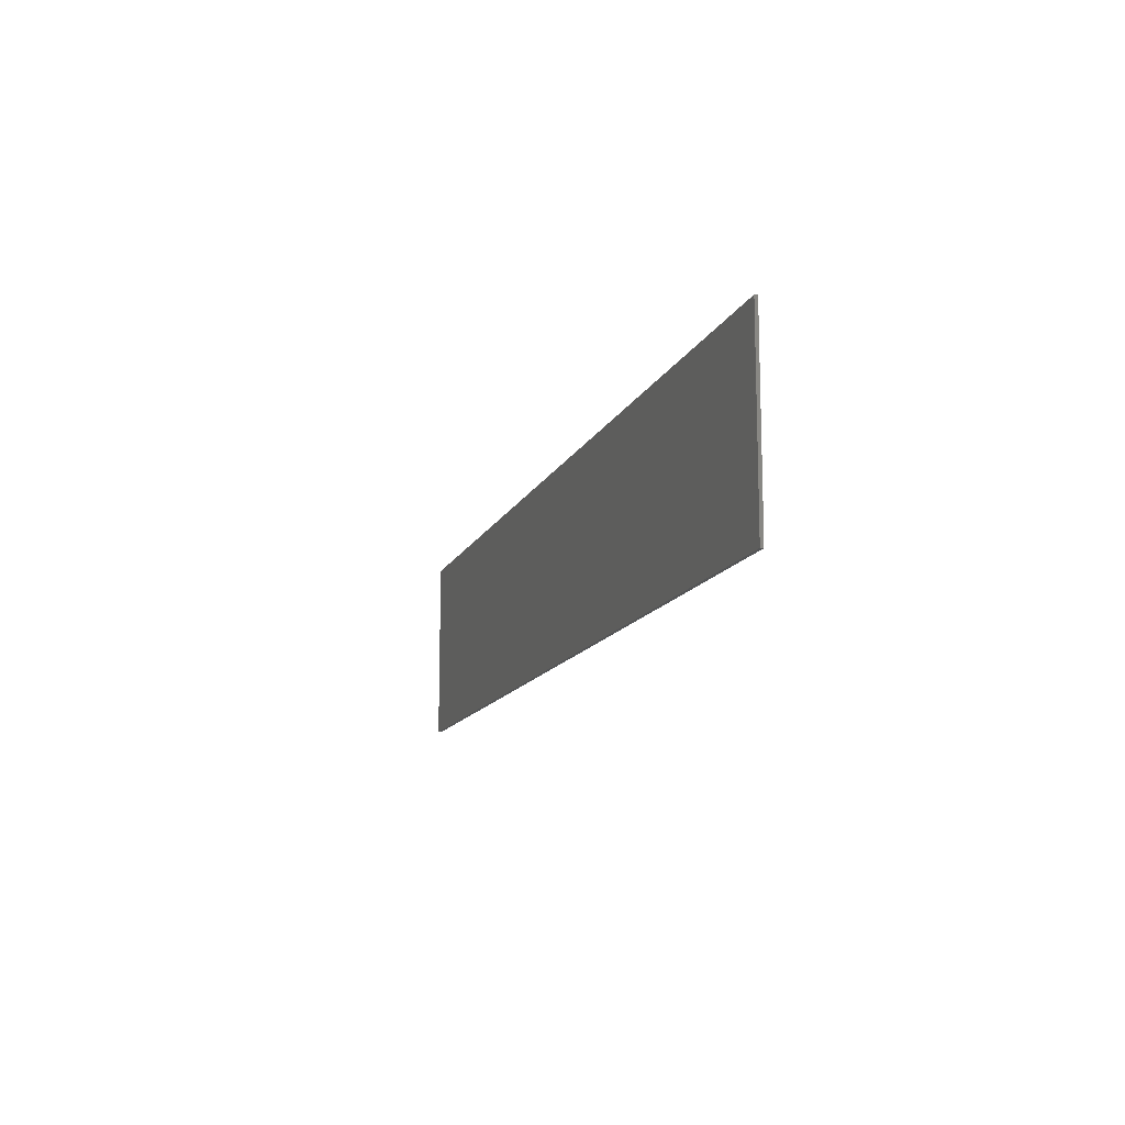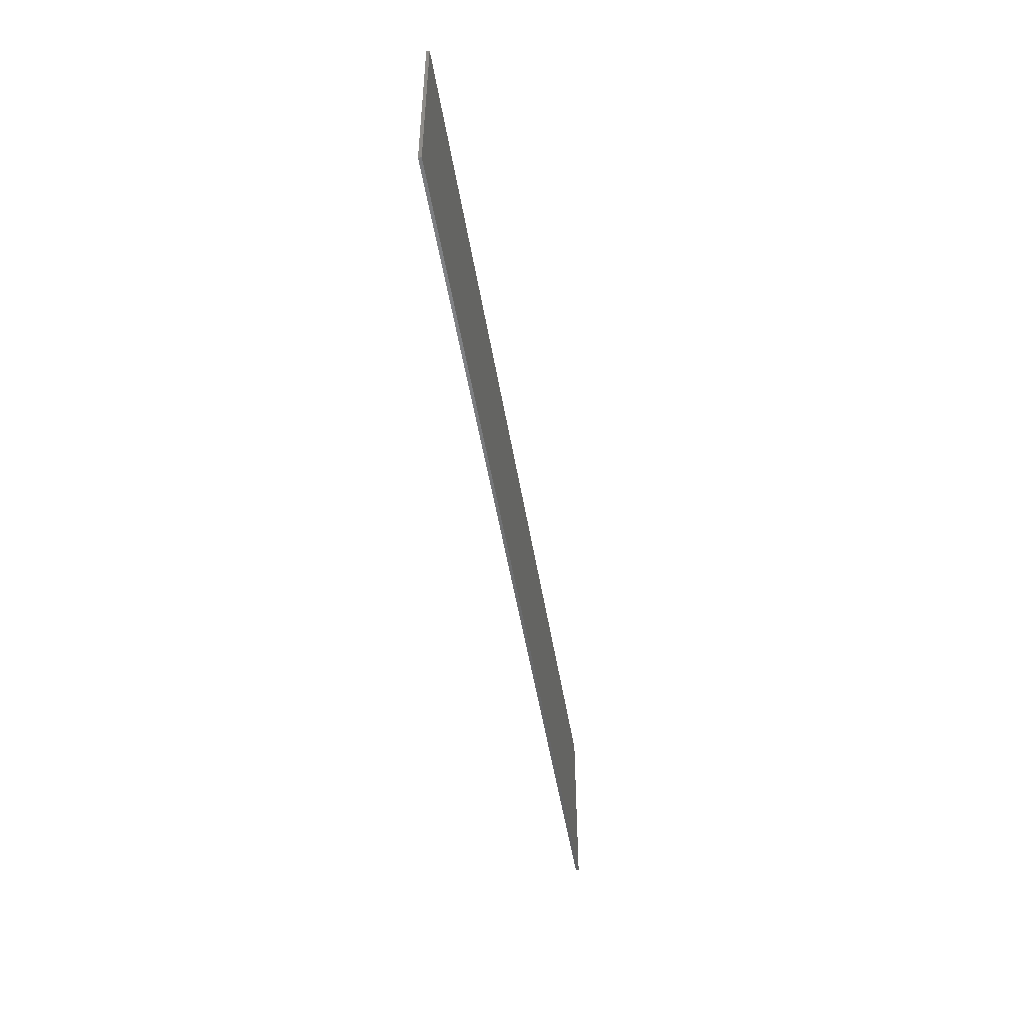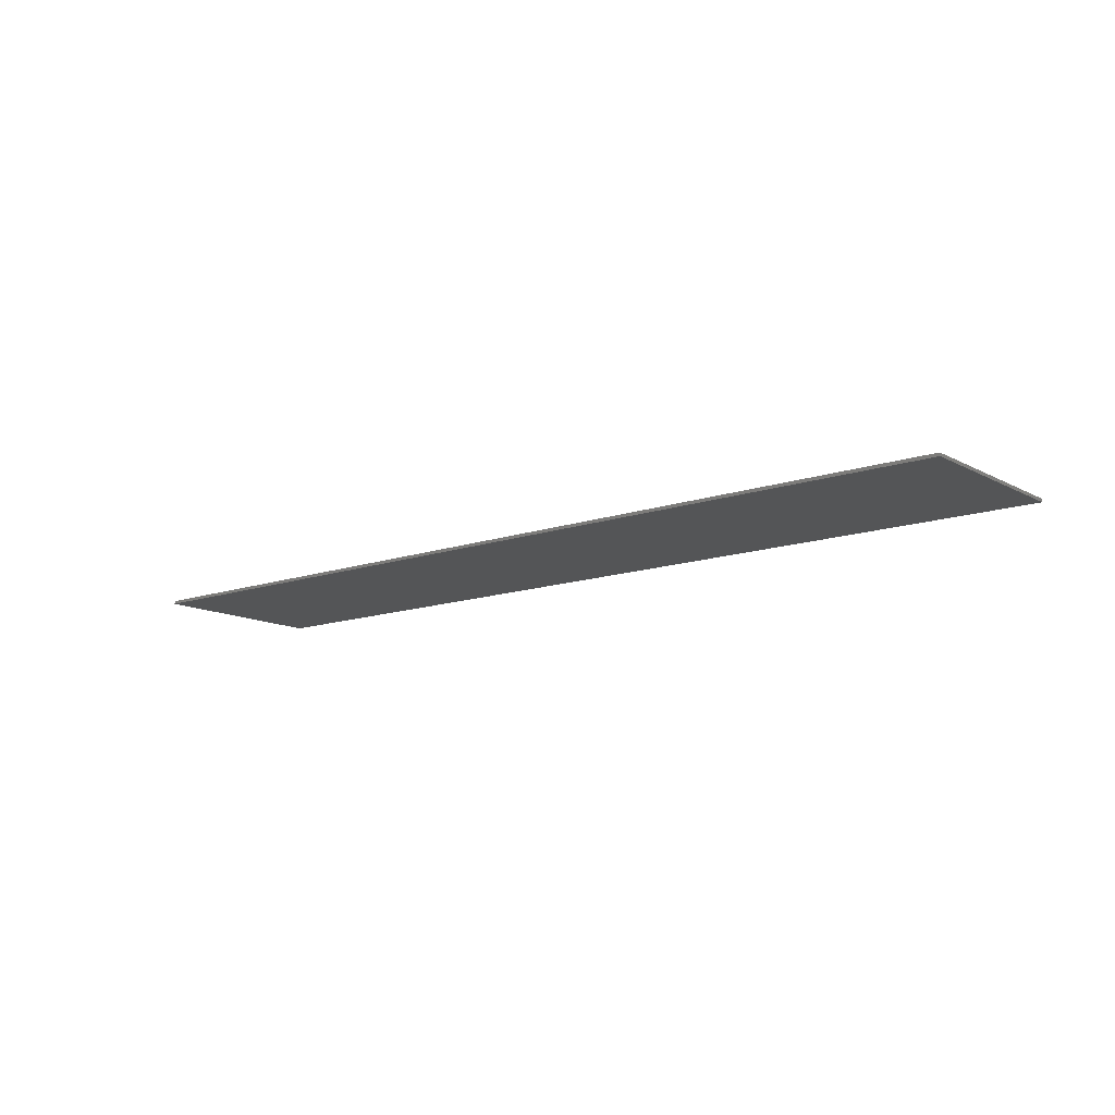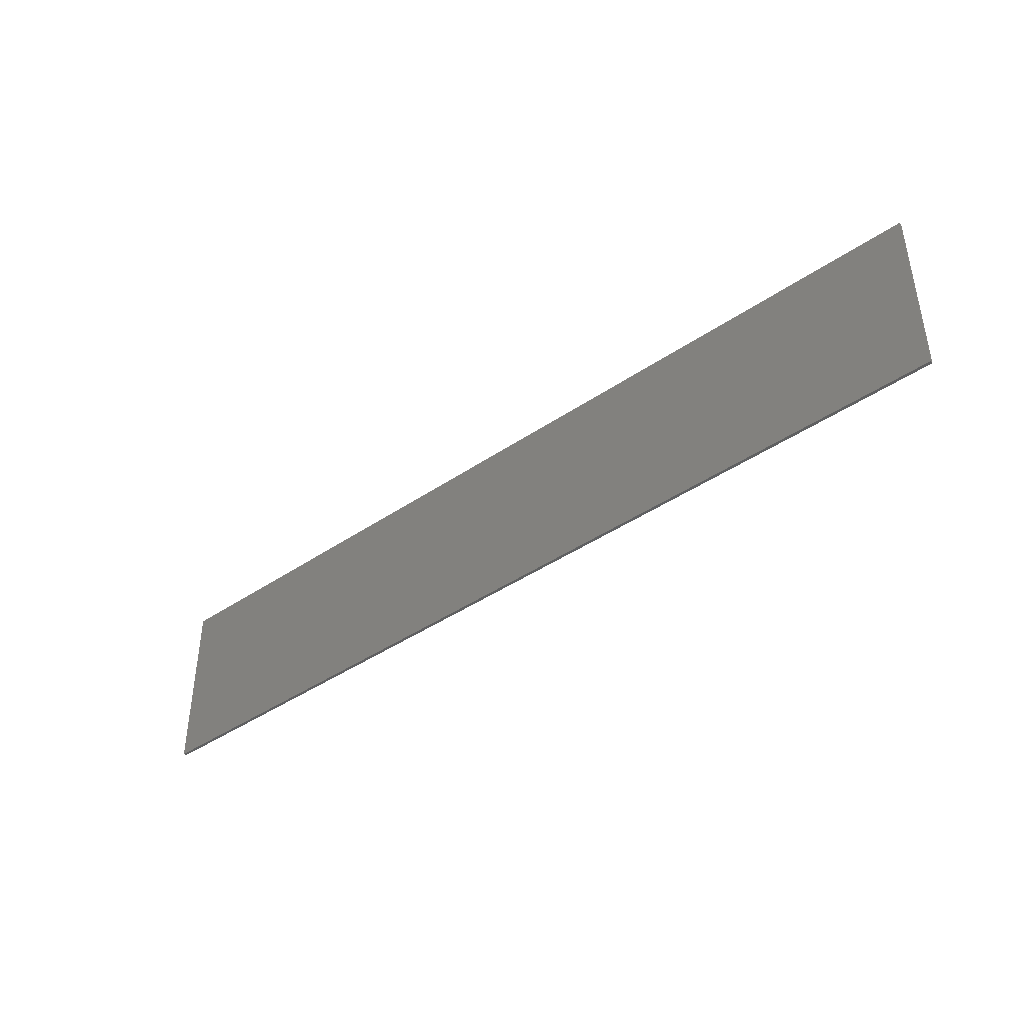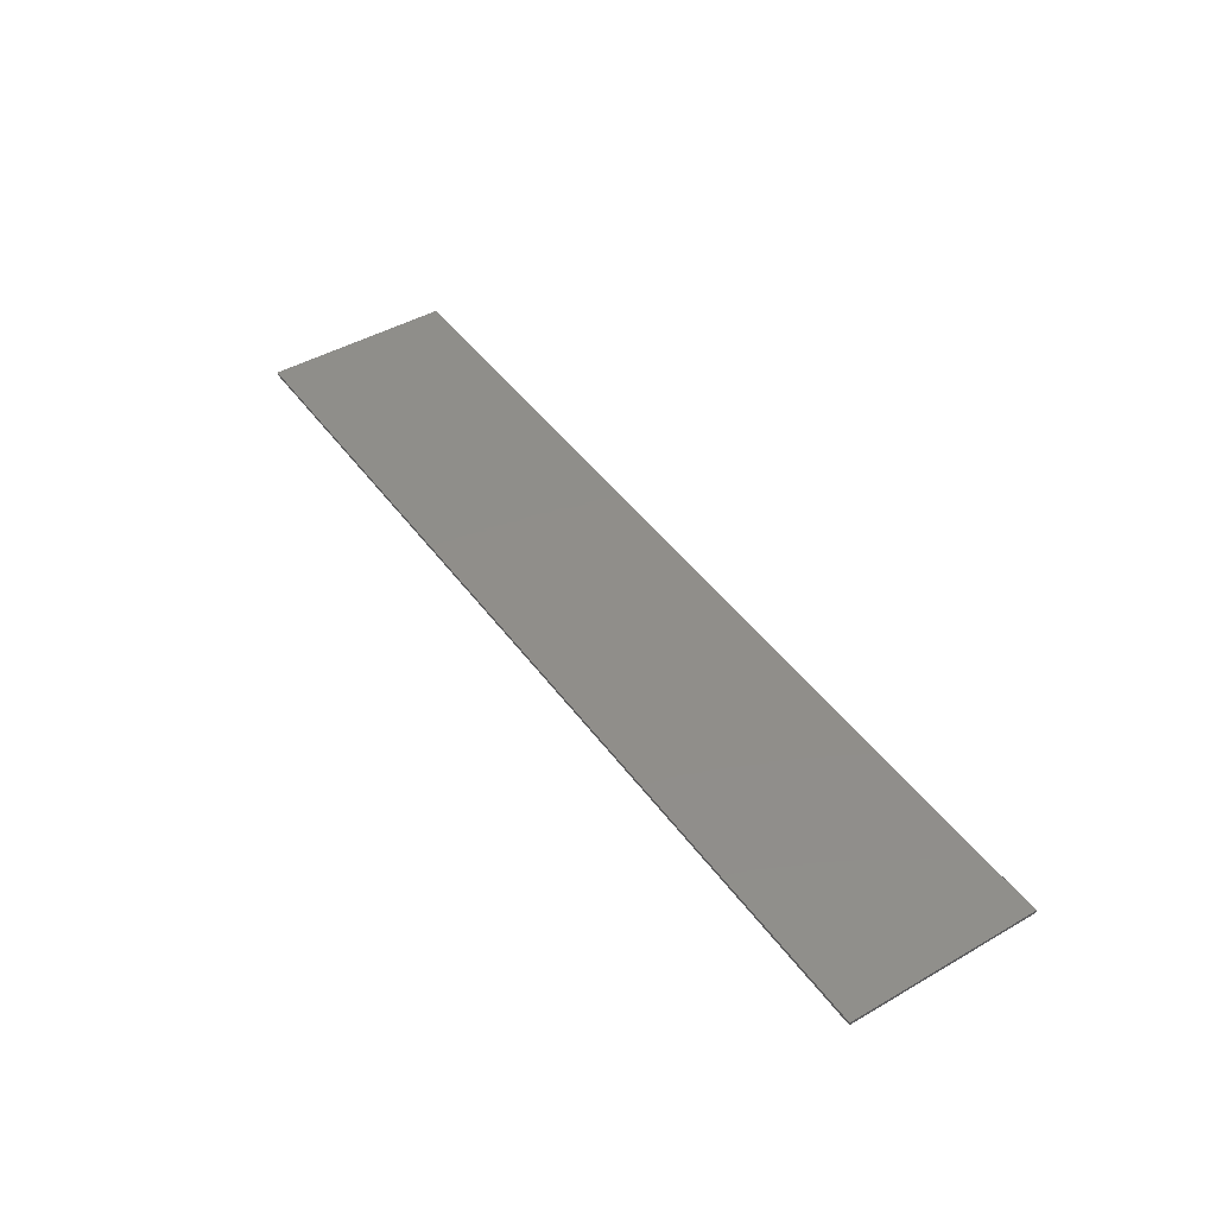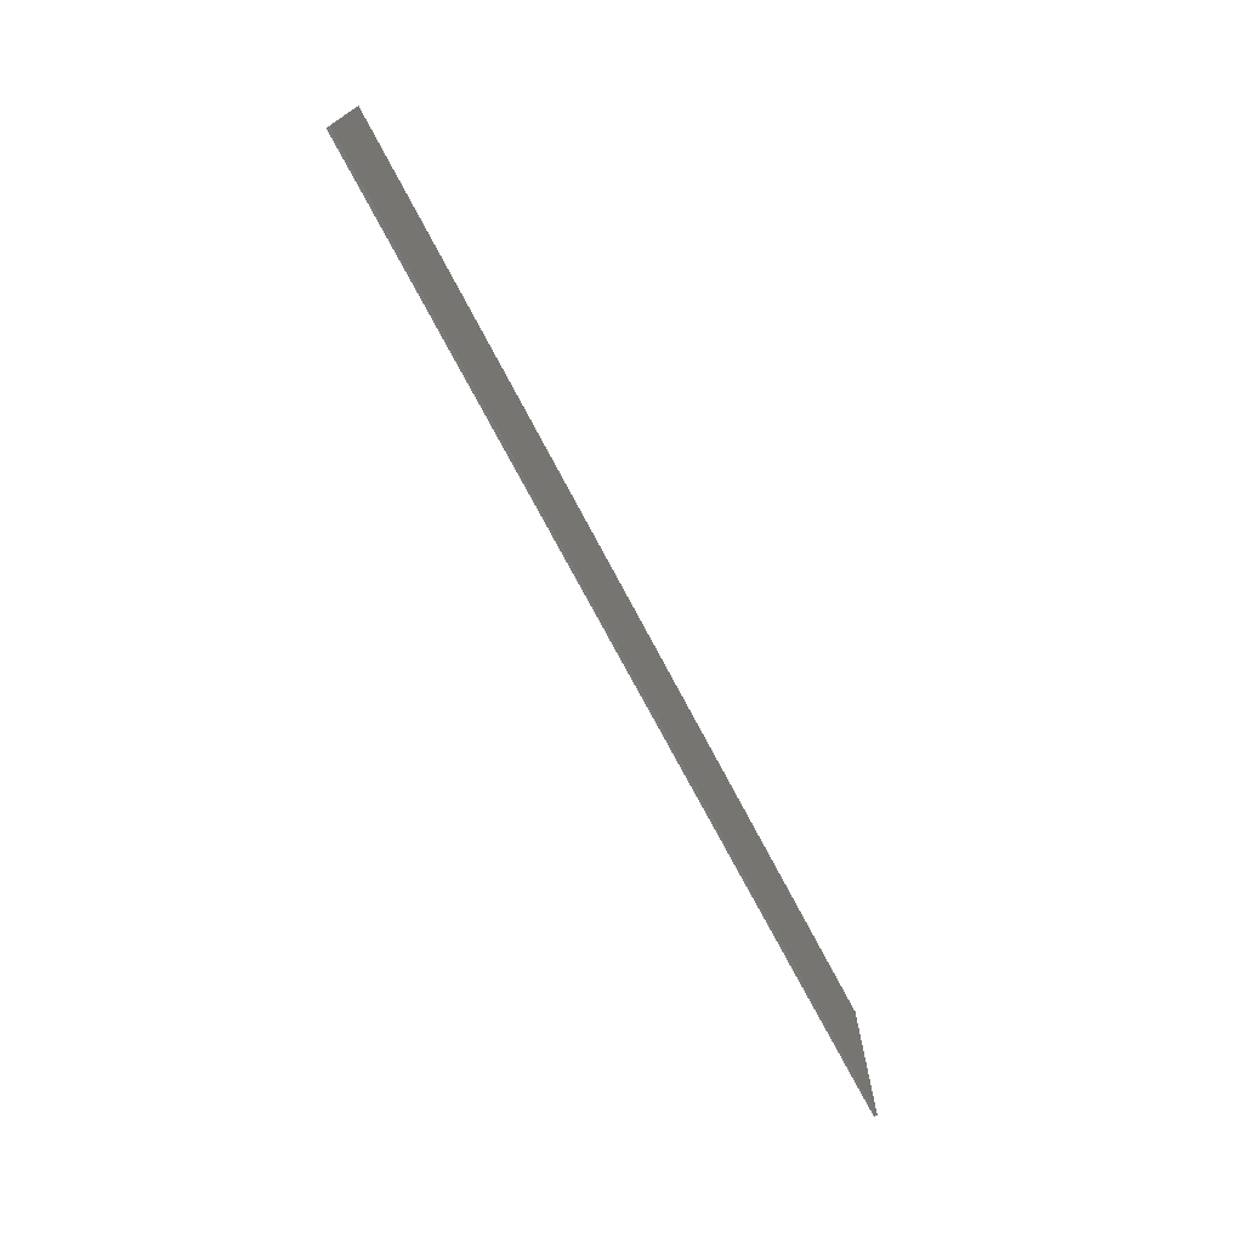
<metadata>
{"format":"stl","ext":"stl","renderer":"f3d","projection":"perspective","resolution":1024,"background":"white","views":[{"elev":-13.1,"azim":72.7,"up":"+Z"},{"elev":-49.1,"azim":99.2,"up":"+Z"},{"elev":-12.9,"azim":-140.9,"up":"+Y"},{"elev":-42.0,"azim":-140.6,"up":"+Z"},{"elev":45.2,"azim":56.3,"up":"+Y"},{"elev":-72.3,"azim":117.7,"up":"+Z"}]}
</metadata>
<code>
# stl→obj: 184 verts, 362 faces
v -15 0 -3
v -15 0 3
v 15 0 3
v 15 0 -3
v 15 -0.1 -3
v -15 -0.1 -3
v 15 -0.1 3
v -15 -0.1 3
v -6.32 -0.1 -0.92
v -5.76 -0.1 1.4
v -6.84 -0.1 1.4
v -7.4 -0.1 -0.92
v -5.04 -0.1 -1.68
v -5.64 -0.1 -1.24
v -6.12 -0.1 -1.24
v -7.08 -0.1 -1.68
v -4.24 -0.1 -0.92
v -3.64 -0.1 1.4
v -4.72 -0.1 1.4
v -5.28 -0.1 -0.92
v -5.36 -0.1 -1.08
v -4.4 -0.1 -1.32
v -5.44 -0.1 -1.2
v -4.68 -0.1 -1.56
v -7.44 -0.1 -1.28
v -6.32 -0.1 -1.08
v -7.32 -0.1 -1.52
v -6.28 -0.1 -1.2
v -1.04 -0.1 -0.76
v -2.2 -0.1 -0.76
v -3.12 -0.1 -1.12
v -1.16 -0.1 -1.12
v -2.16 -0.1 -0.6
v -3.04 -0.1 -0.84
v -1.24 -0.1 0.2
v -1.08 -0.1 0.68
v -0.76 -0.1 0.2
v 0.28 -0.1 0.68
v -0.08 -0.1 -0.76
v 0.16 -0.1 -1.12
v 0.24 -0.1 -0.76
v -0.16 -0.1 -1.12
v -1.28 -0.1 -1.6
v -0.28 -0.1 -1.6
v 2.04 -0.1 0.2
v 1 -0.1 0.2
v 0.68 -0.1 -1.04
v 1.72 -0.1 -1.04
v 3.84 -0.1 -1.04
v 4.12 -0.1 0.2
v 3.08 -0.1 0.2
v 2.8 -0.1 -1.04
v 4.28 -0.1 -1.04
v 5.32 -0.1 -1.04
v 5.64 -0.1 0.2
v 4.6 -0.1 0.2
v 7.36 -0.1 -1.04
v 7.68 -0.1 0.2
v 6.68 -0.1 0.2
v 6.32 -0.1 -1.04
v 2.44 -0.1 0.44
v 2.8 -0.1 0.44
v 3.56 -0.1 0.72
v 1.8 -0.1 0.72
v 5.36 -0.1 0.72
v 5.96 -0.1 0.44
v 6.4 -0.1 0.44
v 7 -0.1 0.72
v 2.92 -0.1 -1.6
v 2.4 -0.1 -1.36
v 1.92 -0.1 -1.36
v 1.24 -0.1 -1.6
v 4.8 -0.1 -1.6
v 6.6 -0.1 -1.6
v 6.04 -0.1 -1.36
v 5.52 -0.1 -1.36
v 1.16 -0.1 0.44
v 0.72 -0.1 -1.32
v 3.64 -0.1 -1.32
v 4.04 -0.1 0.48
v 4.76 -0.1 0.44
v 7.6 -0.1 0.48
v 7.2 -0.1 -1.32
v 4.28 -0.1 -1.32
v 4.48 -0.1 -1.52
v 5.32 -0.1 -1.24
v 6.92 -0.1 -1.52
v 6.24 -0.1 -1.24
v 7.4 -0.1 0.68
v 6.6 -0.1 0.32
v 5 -0.1 0.6
v 5.76 -0.1 0.32
v 3.88 -0.1 0.68
v 3.04 -0.1 0.36
v 1.4 -0.1 0.64
v 2.16 -0.1 0.32
v 0.88 -0.1 -1.52
v 1.76 -0.1 -1.24
v 3.36 -0.1 -1.52
v 2.64 -0.1 -1.24
v -5.68 -0.1 1.76
v -6.72 -0.1 1.76
v -7.72 -0.1 -0.92
v -7.16 -0.1 1.4
v -6 -0.1 -0.92
v -5.44 -0.1 1.4
v -3.56 -0.1 1.76
v -4.64 -0.1 1.76
v -5.6 -0.1 -0.92
v -5.04 -0.1 1.4
v -3.88 -0.1 -0.92
v -3.32 -0.1 1.4
v -5.04 -0.1 -1.96
v -7.08 -0.1 -1.96
v -6.88 -0.1 1.72
v -7.04 -0.1 1.6
v -5.44 -0.1 1.52
v -5.52 -0.1 1.68
v -4.84 -0.1 1.72
v -5 -0.1 1.56
v -3.32 -0.1 1.52
v -3.4 -0.1 1.68
v -4.08 -0.1 -1.4
v -4.36 -0.1 -1.76
v -7.76 -0.1 -1.32
v -7.6 -0.1 -1.68
v -7.36 -0.1 -1.88
v -4.68 -0.1 -1.92
v 0.72 -0.1 1
v -1.24 -0.1 1
v -3.32 -0.1 -0.6
v -3.56 -0.1 -1.44
v -1.56 -0.1 -1.44
v -1.68 -0.1 -1.92
v -0.04 -0.1 -1.92
v 0.08 -0.1 -1.48
v 0.36 -0.1 -0.44
v -1.6 -0.1 -0.48
v -1.12 -0.1 -0.04
v -1.24 -0.1 -0.48
v 0.48 -0.1 -0.44
v 0.64 -0.1 0.2
v 0.44 -0.1 -1.48
v 1.04 -0.1 -1.92
v 3.2 -0.1 -1.92
v 3.68 -0.1 1
v 1.76 -0.1 1
v 7.24 -0.1 1
v 5.24 -0.1 1
v 4.64 -0.1 -1.92
v 6.76 -0.1 -1.92
v 8.04 -0.1 0.2
v 7.72 -0.1 -1.04
v 4.4 -0.1 0.64
v 3.96 -0.1 -1.52
v 0.84 -0.1 0.56
v 1.2 -0.1 0.88
v 0.64 -0.1 -1.8
v 3.64 -0.1 -1.76
v 4.24 -0.1 -1.8
v 7.24 -0.1 -1.76
v 7.52 -0.1 -1.48
v 7.92 -0.1 0.6
v 7.64 -0.1 0.92
v 4.76 -0.1 0.84
v 4.08 -0.1 0.92
v 2.08 -0.1 -0.88
v 2.32 -0.1 0
v 2.76 -0.1 0
v 2.56 -0.1 -0.88
v 2.44 -0.1 0.12
v 2.72 -0.1 0.12
v 2.44 -0.1 -1.04
v 2.12 -0.1 -1.04
v 5.64 -0.1 -0.88
v 5.88 -0.1 0
v 6.32 -0.1 0
v 6.08 -0.1 -0.88
v 6 -0.1 0.12
v 6.28 -0.1 0.12
v 5.96 -0.1 -1.04
v 5.68 -0.1 -1.04
v 1.6 -0.1 3
v 1.6 -0.1 -3
f 1 2 3
f 3 4 1
f 5 6 1
f 1 4 5
f 7 5 4
f 4 3 7
f 8 7 3
f 3 2 8
f 6 8 2
f 2 1 6
f 9 10 11
f 11 12 9
f 13 14 15
f 15 16 13
f 17 18 19
f 19 20 17
f 20 21 22
f 22 17 20
f 21 23 24
f 24 22 21
f 23 14 13
f 13 24 23
f 12 25 26
f 26 9 12
f 25 27 28
f 28 26 25
f 27 16 15
f 15 28 27
f 29 30 31
f 31 32 29
f 30 33 34
f 34 31 30
f 35 36 34
f 34 33 35
f 37 38 36
f 36 35 37
f 38 37 29
f 29 39 38
f 40 41 39
f 39 42 40
f 29 32 42
f 42 39 29
f 32 43 44
f 44 42 32
f 45 46 47
f 47 48 45
f 49 50 51
f 51 52 49
f 53 54 55
f 55 56 53
f 57 58 59
f 59 60 57
f 61 62 63
f 63 64 61
f 65 66 67
f 67 68 65
f 69 70 71
f 71 72 69
f 73 74 75
f 75 76 73
f 45 77 46
f 47 78 48
f 52 79 49
f 50 80 51
f 55 81 56
f 58 82 59
f 83 57 60
f 54 53 84
f 84 85 86
f 86 54 84
f 73 76 86
f 86 85 73
f 87 88 75
f 75 74 87
f 87 83 60
f 60 88 87
f 89 90 59
f 59 82 89
f 89 68 67
f 67 90 89
f 91 92 66
f 66 65 91
f 91 81 55
f 55 92 91
f 93 94 51
f 51 80 93
f 93 63 62
f 62 94 93
f 95 96 61
f 61 64 95
f 95 77 45
f 45 96 95
f 78 97 98
f 98 48 78
f 72 71 98
f 98 97 72
f 99 100 70
f 70 69 99
f 99 79 52
f 52 100 99
f 11 10 101
f 101 102 11
f 103 12 11
f 11 104 103
f 10 9 105
f 105 106 10
f 19 18 107
f 107 108 19
f 109 20 19
f 19 110 109
f 18 17 111
f 111 112 18
f 105 15 14
f 14 109 105
f 113 13 16
f 16 114 113
f 102 115 116
f 116 11 102
f 117 118 101
f 101 10 117
f 108 119 120
f 120 19 108
f 121 122 107
f 107 18 121
f 26 28 15
f 15 105 26
f 109 14 23
f 23 21 109
f 109 21 20
f 105 9 26
f 116 104 11
f 106 117 10
f 120 110 19
f 18 112 121
f 17 22 123
f 123 111 17
f 22 24 124
f 124 123 22
f 103 125 25
f 25 12 103
f 125 126 27
f 27 25 125
f 16 27 126
f 126 127 16
f 16 127 114
f 113 128 13
f 13 128 124
f 124 24 13
f 38 129 130
f 130 36 38
f 131 34 36
f 36 130 131
f 131 132 31
f 31 34 131
f 132 133 32
f 32 31 132
f 43 32 133
f 133 134 43
f 134 135 44
f 44 43 134
f 135 136 42
f 42 44 135
f 137 129 38
f 38 39 137
f 33 138 139
f 139 35 33
f 37 139 140
f 140 29 37
f 140 138 30
f 30 29 140
f 37 35 139
f 33 30 138
f 41 141 137
f 137 39 41
f 46 142 141
f 141 47 46
f 40 47 141
f 141 41 40
f 40 42 136
f 136 143 40
f 143 78 47
f 47 40 143
f 72 144 145
f 145 69 72
f 63 146 147
f 147 64 63
f 68 148 149
f 149 65 68
f 150 151 74
f 74 73 150
f 152 58 57
f 57 153 152
f 53 56 50
f 50 49 53
f 81 80 50
f 50 56 81
f 49 79 84
f 84 53 49
f 81 154 80
f 79 155 84
f 142 46 77
f 77 156 142
f 156 77 95
f 95 157 156
f 157 95 64
f 64 147 157
f 97 78 143
f 143 158 97
f 158 144 72
f 72 97 158
f 69 145 159
f 159 99 69
f 99 159 155
f 155 79 99
f 155 160 85
f 85 84 155
f 85 160 150
f 150 73 85
f 87 74 151
f 151 161 87
f 161 162 83
f 83 87 161
f 162 153 57
f 57 83 162
f 82 58 152
f 152 163 82
f 163 164 89
f 89 82 163
f 89 164 148
f 148 68 89
f 65 149 165
f 165 91 65
f 91 165 154
f 154 81 91
f 166 146 63
f 63 93 166
f 93 80 154
f 154 166 93
f 48 167 168
f 168 45 48
f 169 170 52
f 52 51 169
f 61 171 172
f 172 62 61
f 70 173 174
f 174 71 70
f 70 100 170
f 170 173 70
f 94 172 169
f 169 51 94
f 171 96 45
f 45 168 171
f 48 98 174
f 174 167 48
f 174 98 71
f 100 52 170
f 172 94 62
f 61 96 171
f 54 175 176
f 176 55 54
f 177 178 60
f 60 59 177
f 66 179 180
f 180 67 66
f 177 59 90
f 90 180 177
f 92 55 176
f 176 179 92
f 75 181 182
f 182 76 75
f 60 178 181
f 181 88 60
f 175 54 86
f 86 182 175
f 182 86 76
f 75 88 181
f 180 90 67
f 66 92 179
f 139 138 140
f 137 141 142
f 142 129 137
f 142 156 129
f 129 156 157
f 129 157 147
f 147 183 129
f 143 136 135
f 135 158 143
f 144 158 135
f 135 184 144
f 159 160 155
f 160 159 145
f 145 150 160
f 174 173 170
f 170 167 174
f 167 170 169
f 169 168 167
f 168 169 172
f 172 171 168
f 180 179 176
f 176 177 180
f 177 176 175
f 175 178 177
f 175 182 181
f 181 178 175
f 166 154 165
f 146 166 165
f 165 149 146
f 7 152 153
f 153 5 7
f 5 153 162
f 162 161 5
f 5 161 151
f 7 163 152
f 164 163 7
f 7 148 164
f 149 148 7
f 7 183 149
f 151 150 184
f 184 5 151
f 184 150 145
f 145 144 184
f 135 134 184
f 183 146 149
f 147 146 183
f 130 129 183
f 121 112 130
f 130 183 121
f 122 121 183
f 183 107 122
f 131 130 112
f 132 131 112
f 112 111 132
f 111 123 132
f 132 123 124
f 132 124 134
f 134 133 132
f 184 134 124
f 124 128 184
f 184 128 113
f 105 109 110
f 110 106 105
f 120 117 106
f 106 110 120
f 119 118 117
f 117 120 119
f 108 101 118
f 118 119 108
f 108 107 183
f 183 101 108
f 102 101 183
f 183 8 102
f 8 115 102
f 116 115 8
f 8 104 116
f 103 104 8
f 8 6 103
f 125 103 6
f 6 126 125
f 127 126 6
f 6 114 127
f 113 114 6
f 6 184 113

</code>
